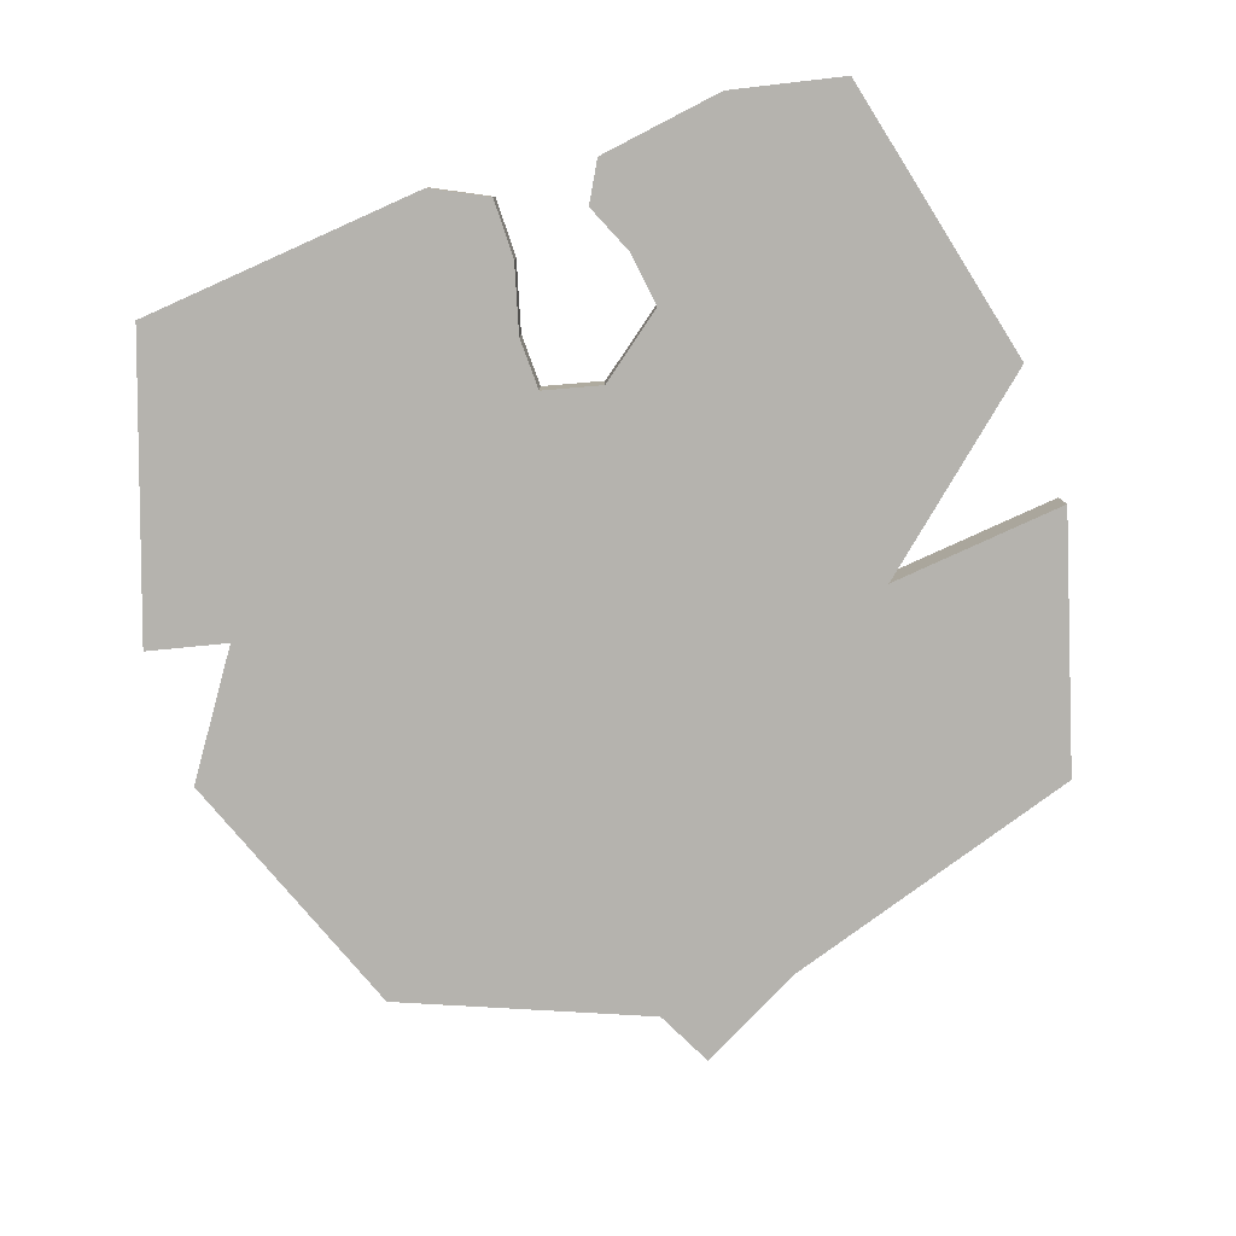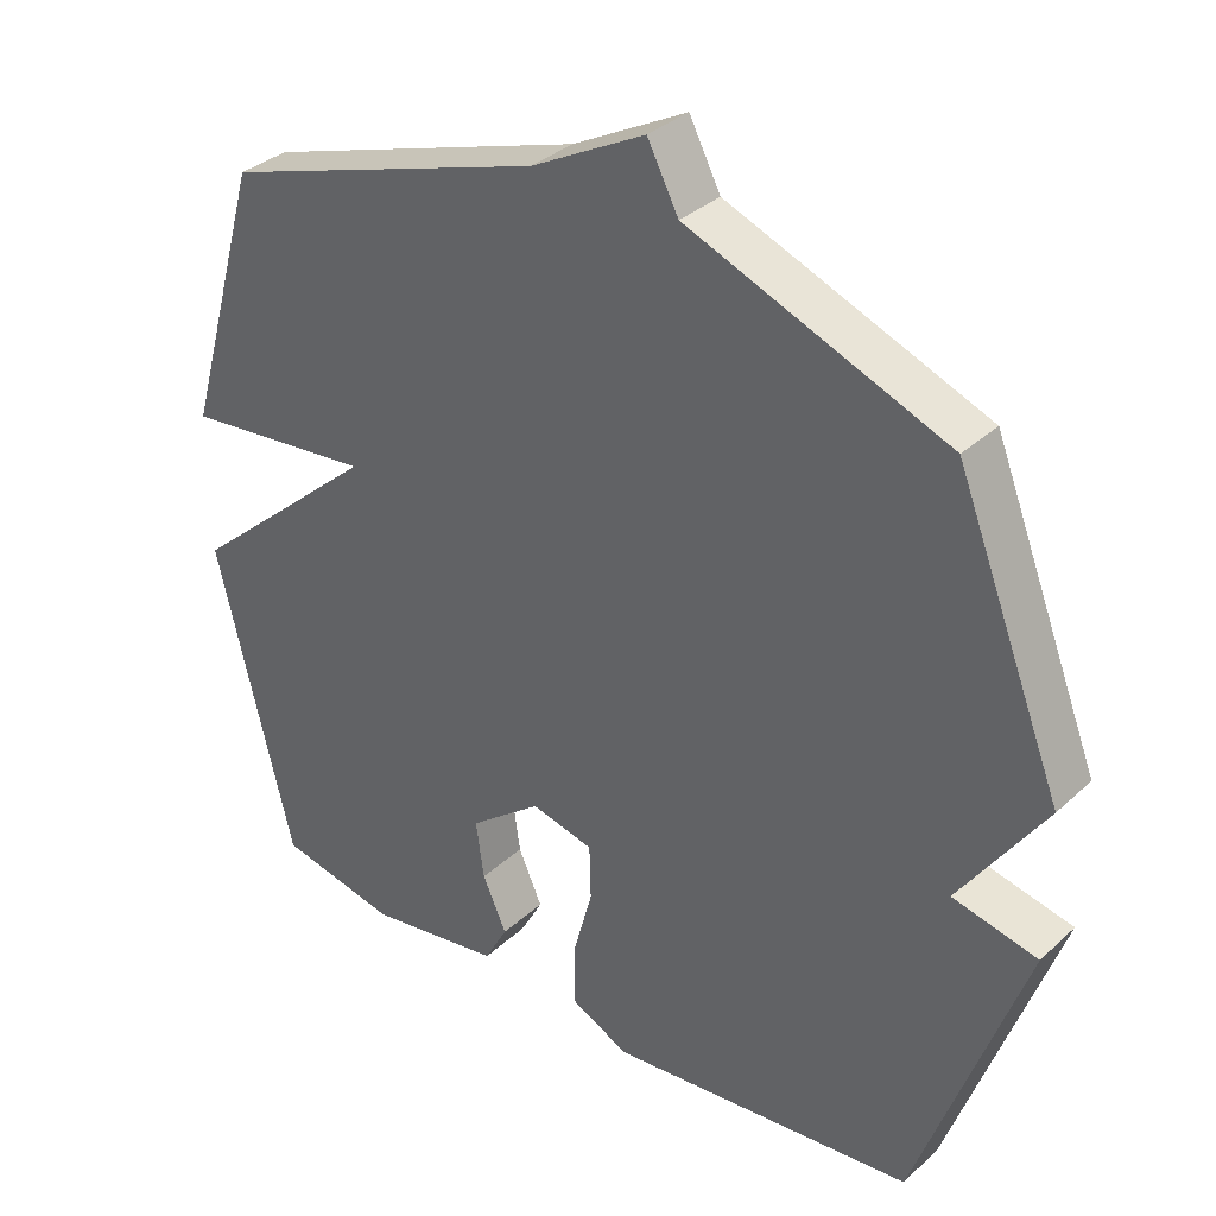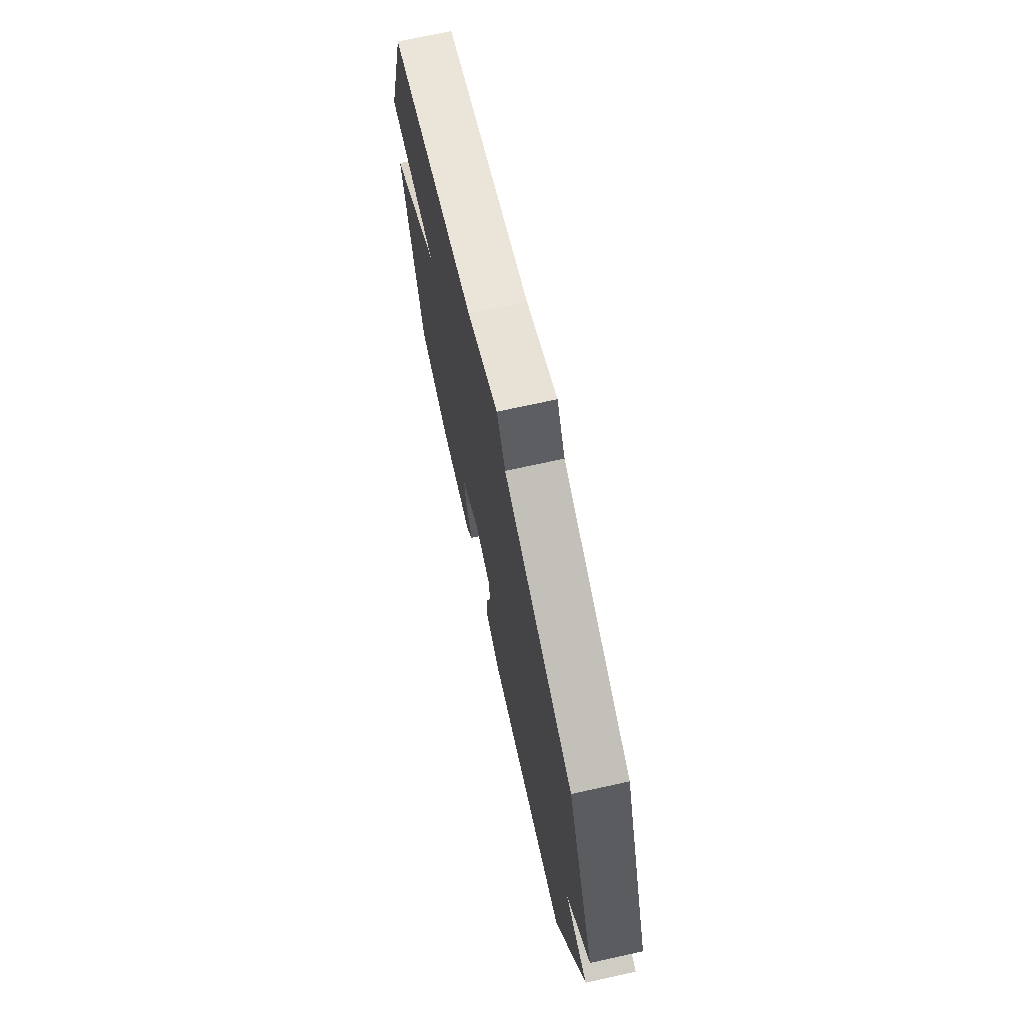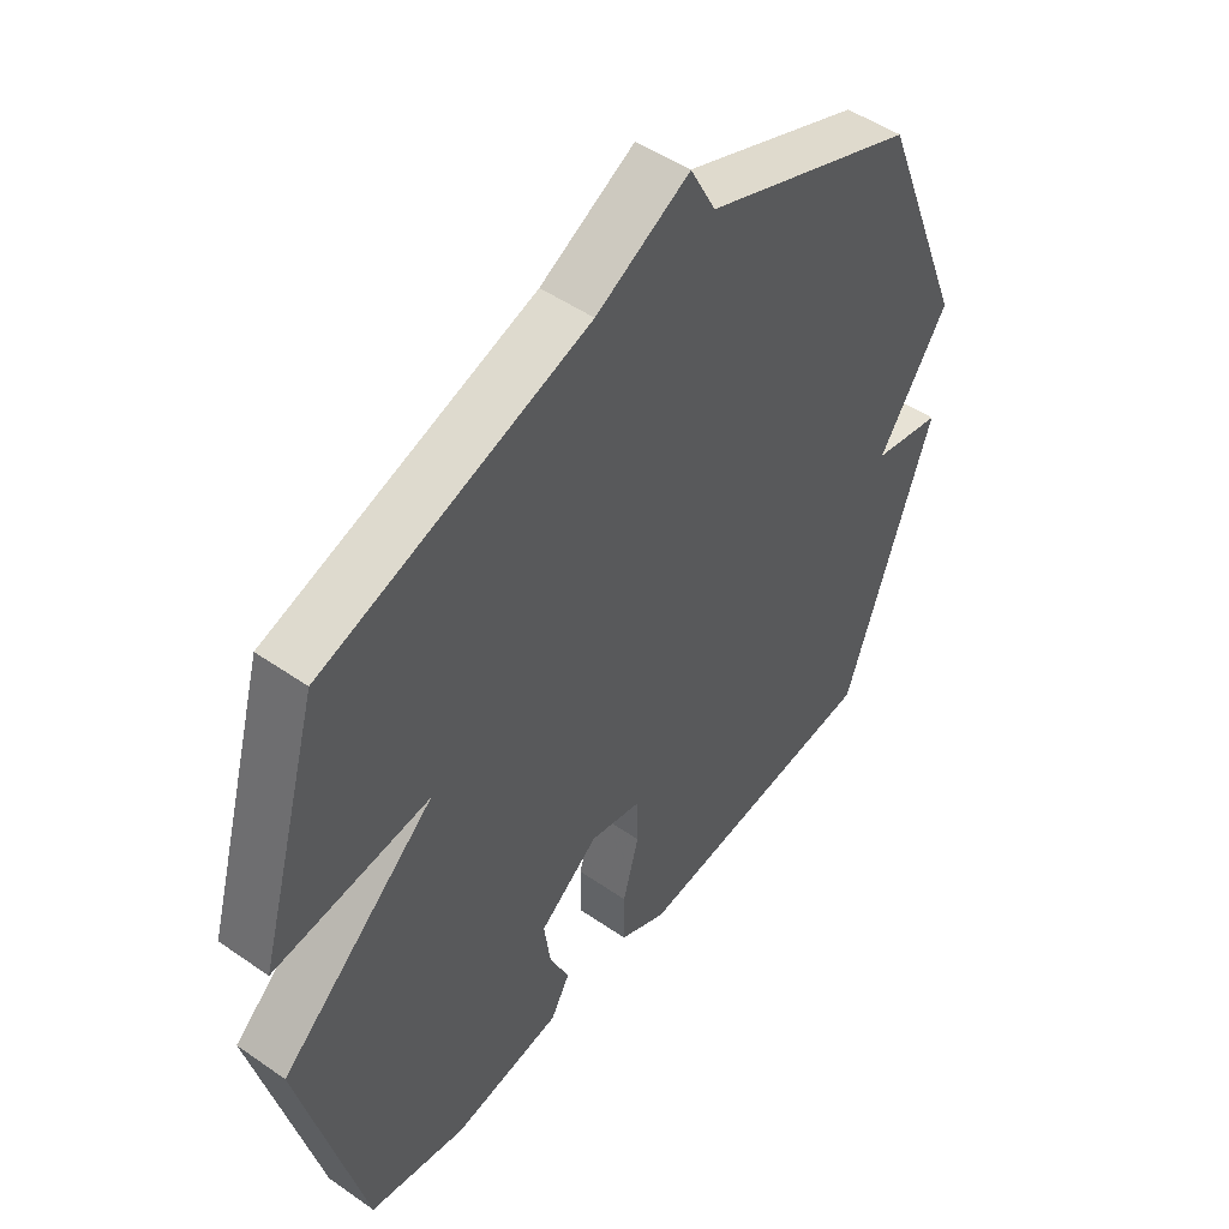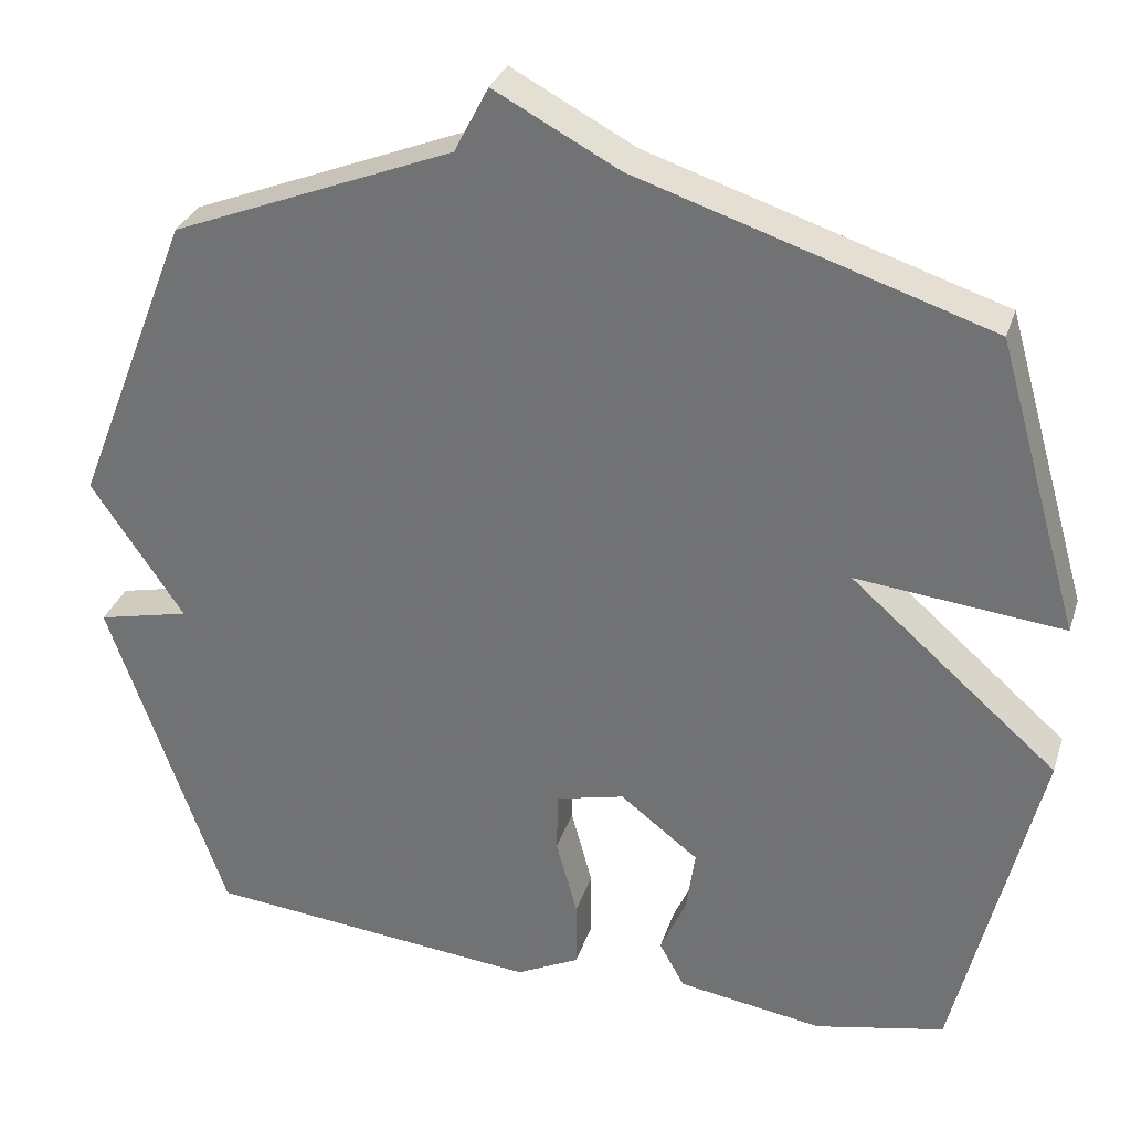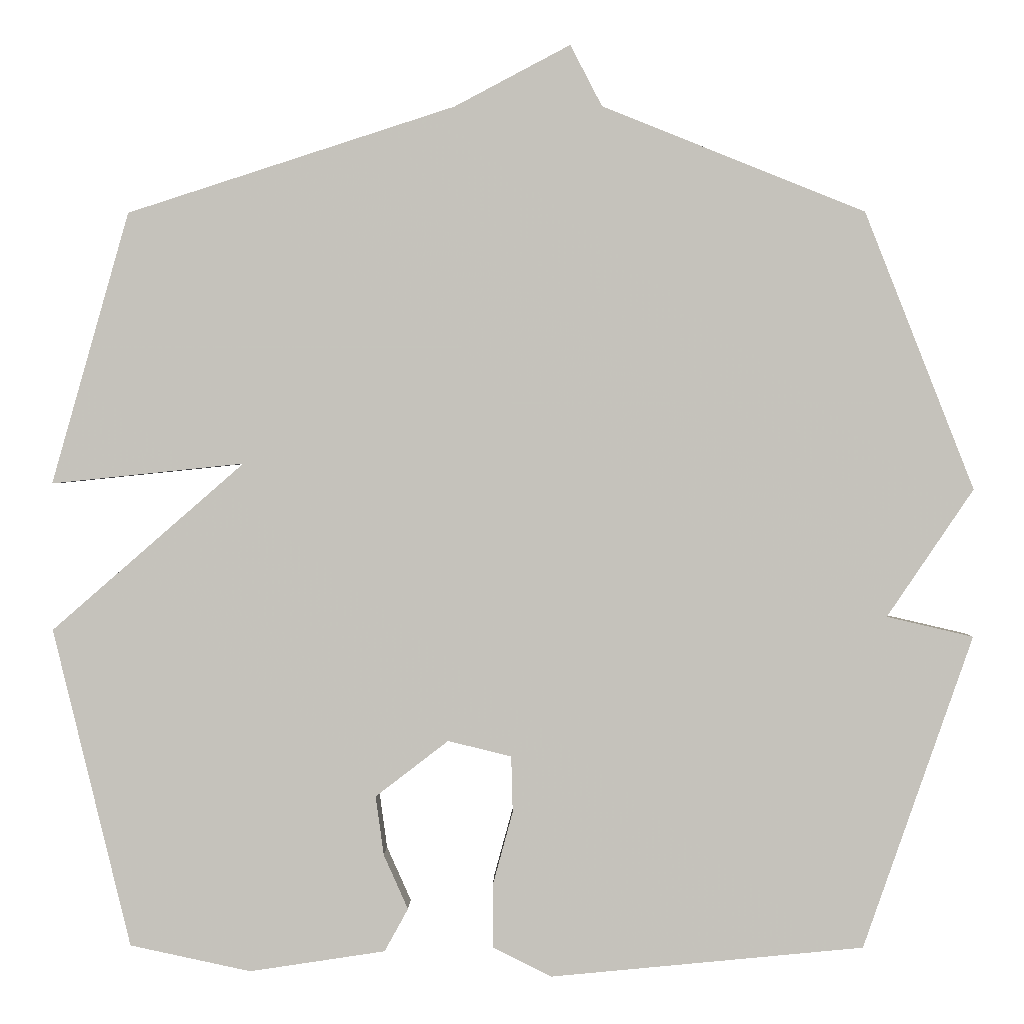
<metadata>
{"format":"obj","ext":"obj","renderer":"f3d","projection":"perspective","resolution":1024,"background":"white","views":[{"elev":-79.9,"azim":-161.4,"up":"+Y"},{"elev":34.1,"azim":39.3,"up":"+Z"},{"elev":72.2,"azim":77.6,"up":"+Z"},{"elev":49.7,"azim":-52.5,"up":"+Z"},{"elev":31.1,"azim":-163.3,"up":"+Z"},{"elev":1.2,"azim":0.9,"up":"+Z"}]}
</metadata>
<code>
v 0.5 0.07 0.5
v 0.648 0.07 0.124
v 0.531 0.07 -0.049
v 0.648 0.07 -0.076
v 0.5 0.07 -0.5
v 0.076 0.07 -0.541
v -0.004 0.07 -0.501
v -0.004 0.07 -0.415
v 0.023 0.07 -0.316
v 0.021 0.07 -0.24
v -0.065 0.07 -0.219
v -0.164 0.07 -0.295
v -0.153 0.07 -0.375
v -0.12 0.07 -0.449
v -0.152 0.07 -0.507
v -0.336 0.07 -0.535
v -0.5 0.07 -0.5
v -0.605 0.07 -0.068
v -0.344 0.07 0.159
v -0.605 0.07 0.132
v -0.5 0.07 0.5
v -0.056 0.07 0.643
v 0.101 0.07 0.726
v 0.144 0.07 0.643
v 0.5 0 0.5
v 0.648 0 0.124
v 0.531 0 -0.049
v 0.648 0 -0.076
v 0.5 0 -0.5
v 0.076 0 -0.541
v -0.004 0 -0.501
v -0.004 0 -0.415
v 0.023 0 -0.316
v 0.021 0 -0.24
v -0.065 0 -0.219
v -0.164 0 -0.295
v -0.153 0 -0.375
v -0.12 0 -0.449
v -0.152 0 -0.507
v -0.336 0 -0.535
v -0.5 0 -0.5
v -0.605 0 -0.068
v -0.344 0 0.159
v -0.605 0 0.132
v -0.5 0 0.5
v -0.056 0 0.643
v 0.101 0 0.726
v 0.144 0 0.643
f 22 23 24
f 22 24 1
f 21 22 1
f 20 21 1
f 19 20 1
f 1 2 3
f 19 1 3
f 18 19 3
f 16 17 18
f 15 16 18
f 14 15 18
f 13 14 18
f 12 13 18
f 11 12 18
f 18 3 4
f 11 18 4
f 10 11 4
f 4 5 6
f 10 4 6
f 9 10 6
f 6 7 8 9
f 48 47 46
f 25 48 46
f 25 46 45
f 25 45 44
f 25 44 43
f 27 26 25
f 27 25 43
f 27 43 42
f 42 41 40
f 42 40 39
f 42 39 38
f 42 38 37
f 42 37 36
f 42 36 35
f 28 27 42
f 28 42 35
f 28 35 34
f 30 29 28
f 30 28 34
f 30 34 33
f 33 32 31 30
f 1 25 26 2
f 2 26 27 3
f 3 27 28 4
f 4 28 29 5
f 5 29 30 6
f 6 30 31 7
f 7 31 32 8
f 8 32 33 9
f 9 33 34 10
f 10 34 35 11
f 11 35 36 12
f 12 36 37 13
f 13 37 38 14
f 14 38 39 15
f 15 39 40 16
f 16 40 41 17
f 17 41 42 18
f 18 42 43 19
f 19 43 44 20
f 20 44 45 21
f 21 45 46 22
f 22 46 47 23
f 23 47 48 24
f 24 48 25 1

</code>
